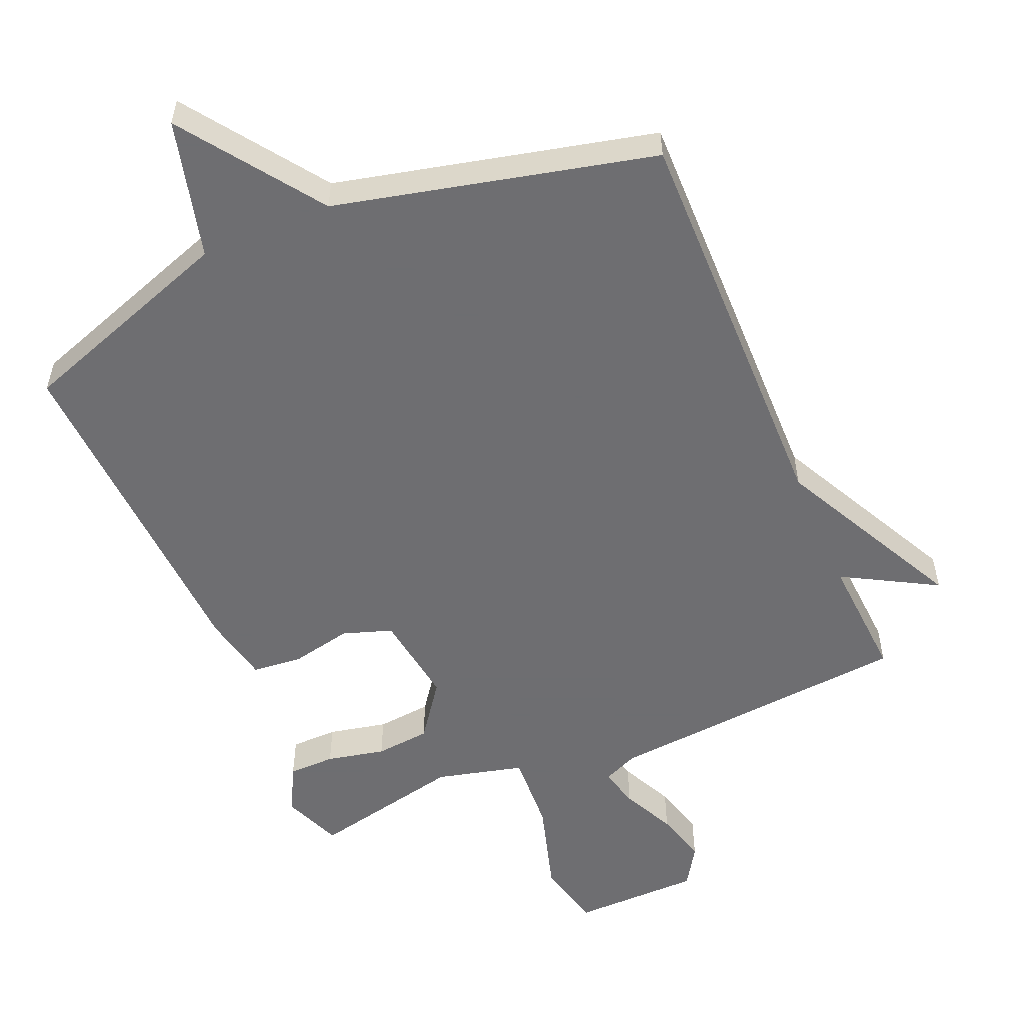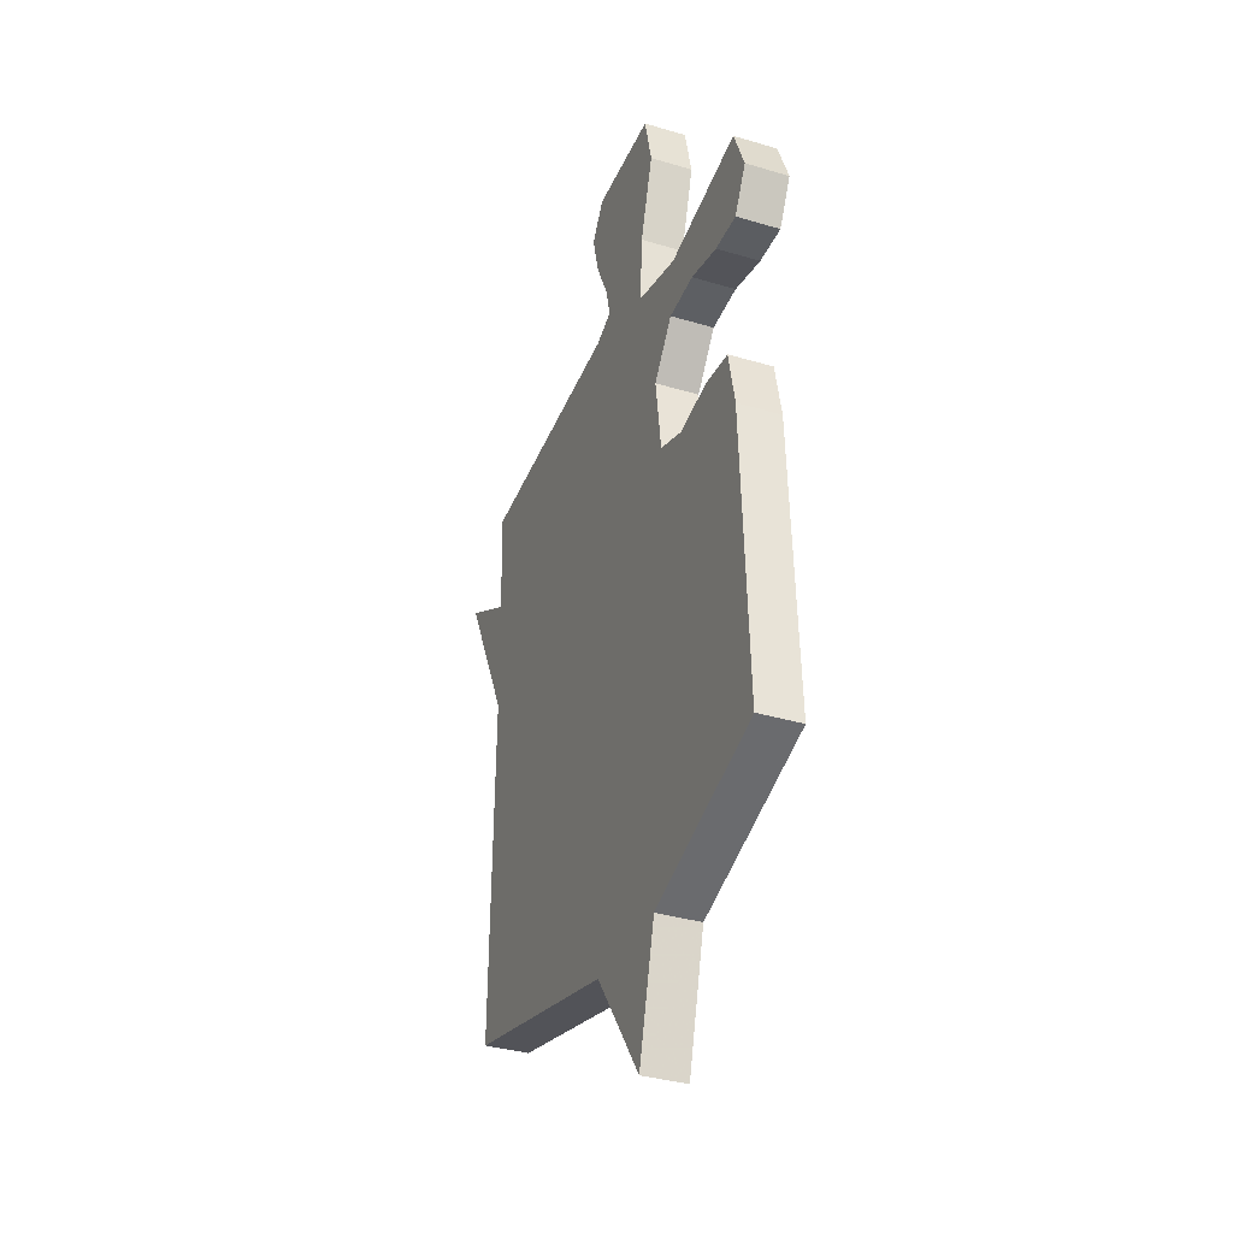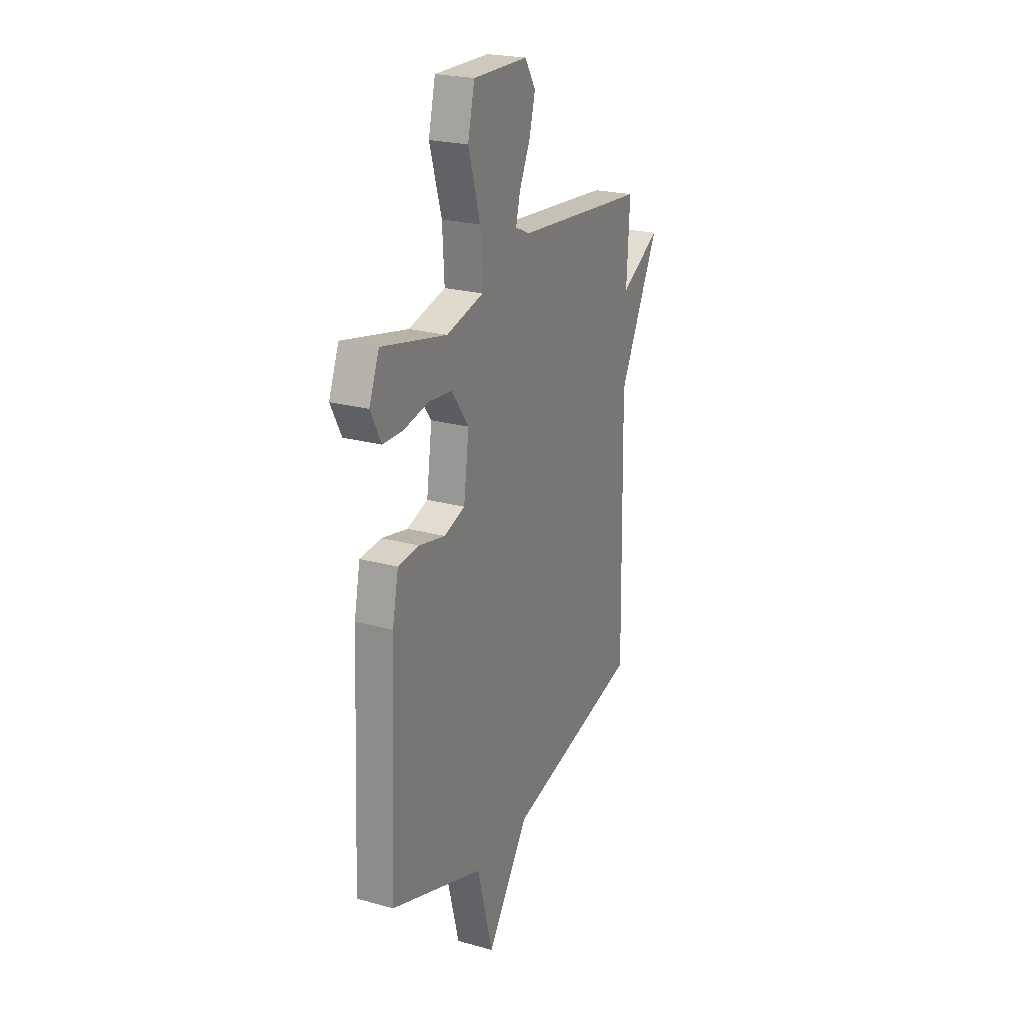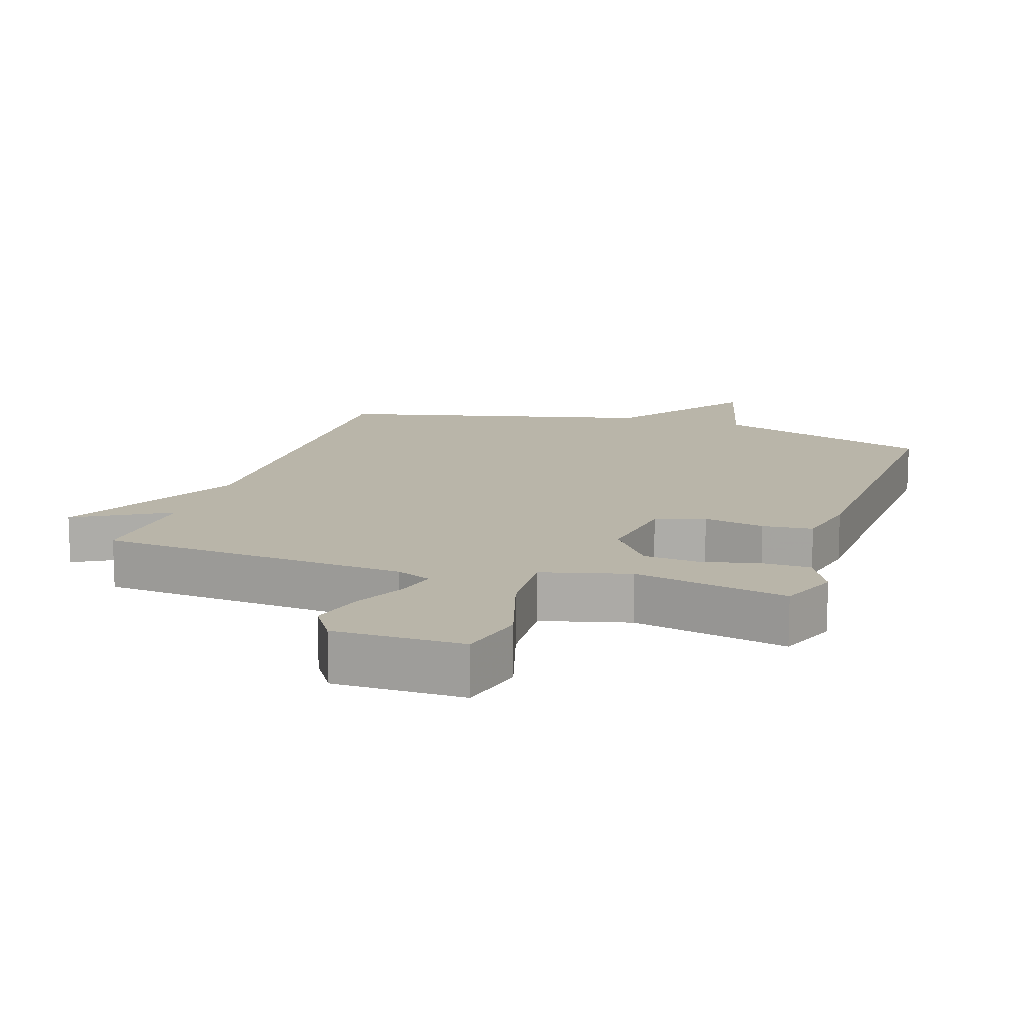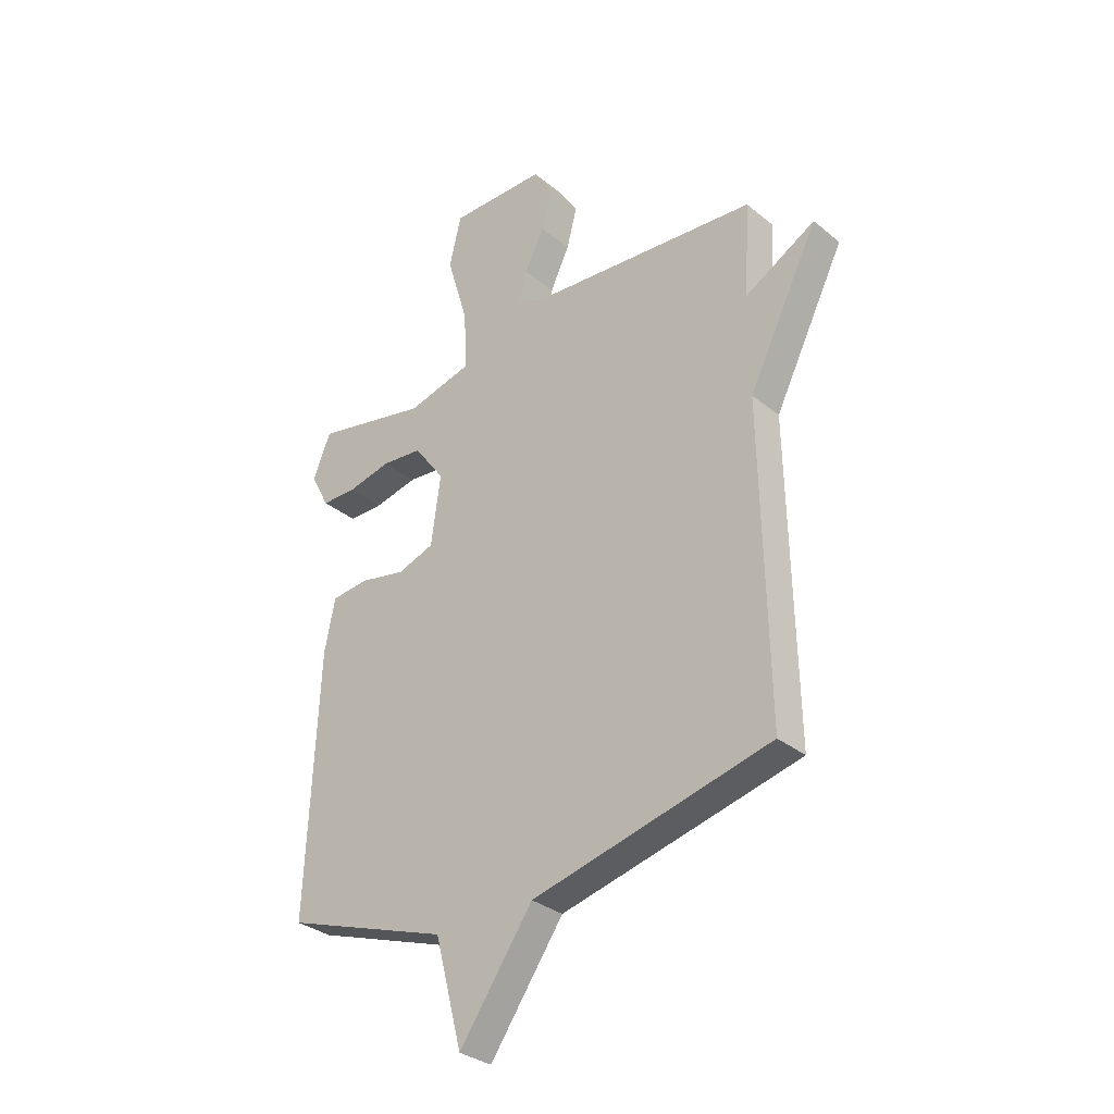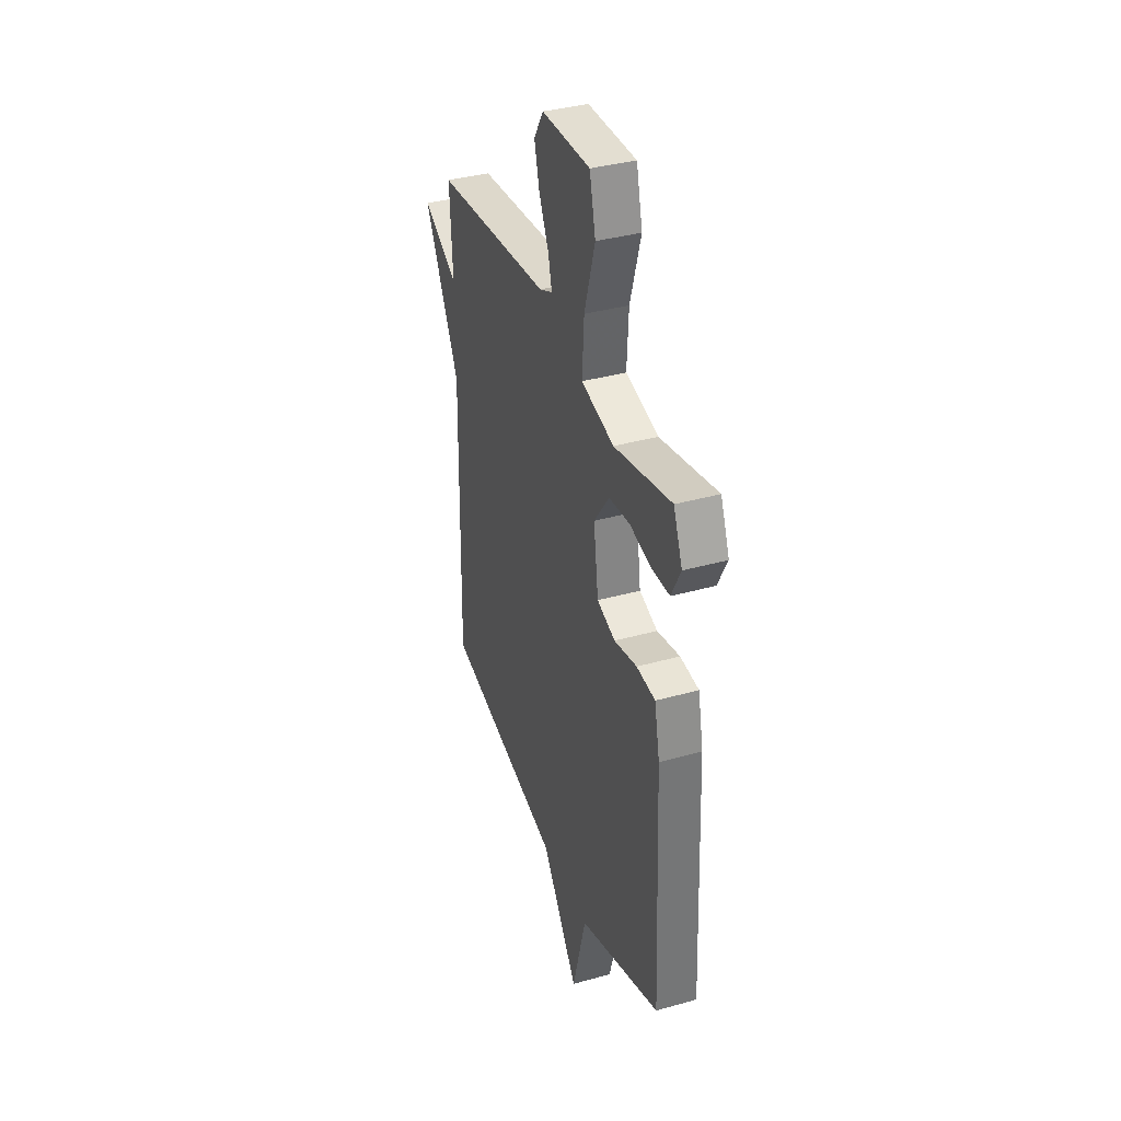
<metadata>
{"format":"obj","ext":"obj","renderer":"f3d","projection":"perspective","resolution":1024,"background":"white","views":[{"elev":-54.4,"azim":-156.8,"up":"+Y"},{"elev":-35.2,"azim":68.3,"up":"+Z"},{"elev":23.0,"azim":115.2,"up":"+Z"},{"elev":13.4,"azim":17.9,"up":"+Y"},{"elev":-32.1,"azim":-138.5,"up":"+Z"},{"elev":36.7,"azim":70.0,"up":"+Z"}]}
</metadata>
<code>
v -0.5 0.07 0.5
v -0.041 0.07 0.54
v 0.011 0.07 0.563
v -0.004 0.07 0.623
v -0.042 0.07 0.703
v -0.063 0.07 0.783
v -0.025 0.07 0.843
v 0.167 0.07 0.845
v 0.191 0.07 0.744
v 0.149 0.07 0.603
v 0.142 0.07 0.484
v 0.272 0.07 0.451
v 0.5 0.07 0.5
v 0.535 0.07 0.412
v 0.498 0.07 0.341
v 0.428 0.07 0.34
v 0.341 0.07 0.359
v 0.259 0.07 0.351
v 0.198 0.07 0.268
v 0.217 0.07 0.13
v 0.29 0.07 0.105
v 0.381 0.07 0.124
v 0.456 0.07 0.117
v 0.477 0.07 0.014
v 0.5 0.07 -0.5
v 0.173 0.07 -0.613
v 0.119 0.07 -0.82
v -0.027 0.07 -0.613
v -0.5 0.07 -0.5
v -0.489 0.07 0.113
v -0.629 0.07 0.392
v -0.489 0.07 0.313
v -0.5 0 0.5
v -0.041 0 0.54
v 0.011 0 0.563
v -0.004 0 0.623
v -0.042 0 0.703
v -0.063 0 0.783
v -0.025 0 0.843
v 0.167 0 0.845
v 0.191 0 0.744
v 0.149 0 0.603
v 0.142 0 0.484
v 0.272 0 0.451
v 0.5 0 0.5
v 0.535 0 0.412
v 0.498 0 0.341
v 0.428 0 0.34
v 0.341 0 0.359
v 0.259 0 0.351
v 0.198 0 0.268
v 0.217 0 0.13
v 0.29 0 0.105
v 0.381 0 0.124
v 0.456 0 0.117
v 0.477 0 0.014
v 0.5 0 -0.5
v 0.173 0 -0.613
v 0.119 0 -0.82
v -0.027 0 -0.613
v -0.5 0 -0.5
v -0.489 0 0.113
v -0.629 0 0.392
v -0.489 0 0.313
f 30 31 32
f 28 29 30
f 28 30 32
f 27 28 32
f 26 27 32
f 24 25 26
f 23 24 26
f 22 23 26
f 21 22 26
f 20 21 26 32
f 32 1 2
f 20 32 2
f 19 20 2
f 15 16 17
f 14 15 17
f 13 14 17
f 12 13 17
f 11 12 17 18
f 8 9 10
f 7 8 10
f 6 7 10
f 5 6 10
f 4 5 10
f 3 4 10 11
f 11 18 19
f 3 11 19
f 2 3 19
f 64 63 62
f 62 61 60
f 64 62 60
f 64 60 59
f 64 59 58
f 58 57 56
f 58 56 55
f 58 55 54
f 58 54 53
f 64 58 53 52
f 34 33 64
f 34 64 52
f 34 52 51
f 49 48 47
f 49 47 46
f 49 46 45
f 49 45 44
f 50 49 44 43
f 42 41 40
f 42 40 39
f 42 39 38
f 42 38 37
f 42 37 36
f 43 42 36 35
f 51 50 43
f 51 43 35
f 51 35 34
f 1 33 34 2
f 2 34 35 3
f 3 35 36 4
f 4 36 37 5
f 5 37 38 6
f 6 38 39 7
f 7 39 40 8
f 8 40 41 9
f 9 41 42 10
f 10 42 43 11
f 11 43 44 12
f 12 44 45 13
f 13 45 46 14
f 14 46 47 15
f 15 47 48 16
f 16 48 49 17
f 17 49 50 18
f 18 50 51 19
f 19 51 52 20
f 20 52 53 21
f 21 53 54 22
f 22 54 55 23
f 23 55 56 24
f 24 56 57 25
f 25 57 58 26
f 26 58 59 27
f 27 59 60 28
f 28 60 61 29
f 29 61 62 30
f 30 62 63 31
f 31 63 64 32
f 32 64 33 1

</code>
